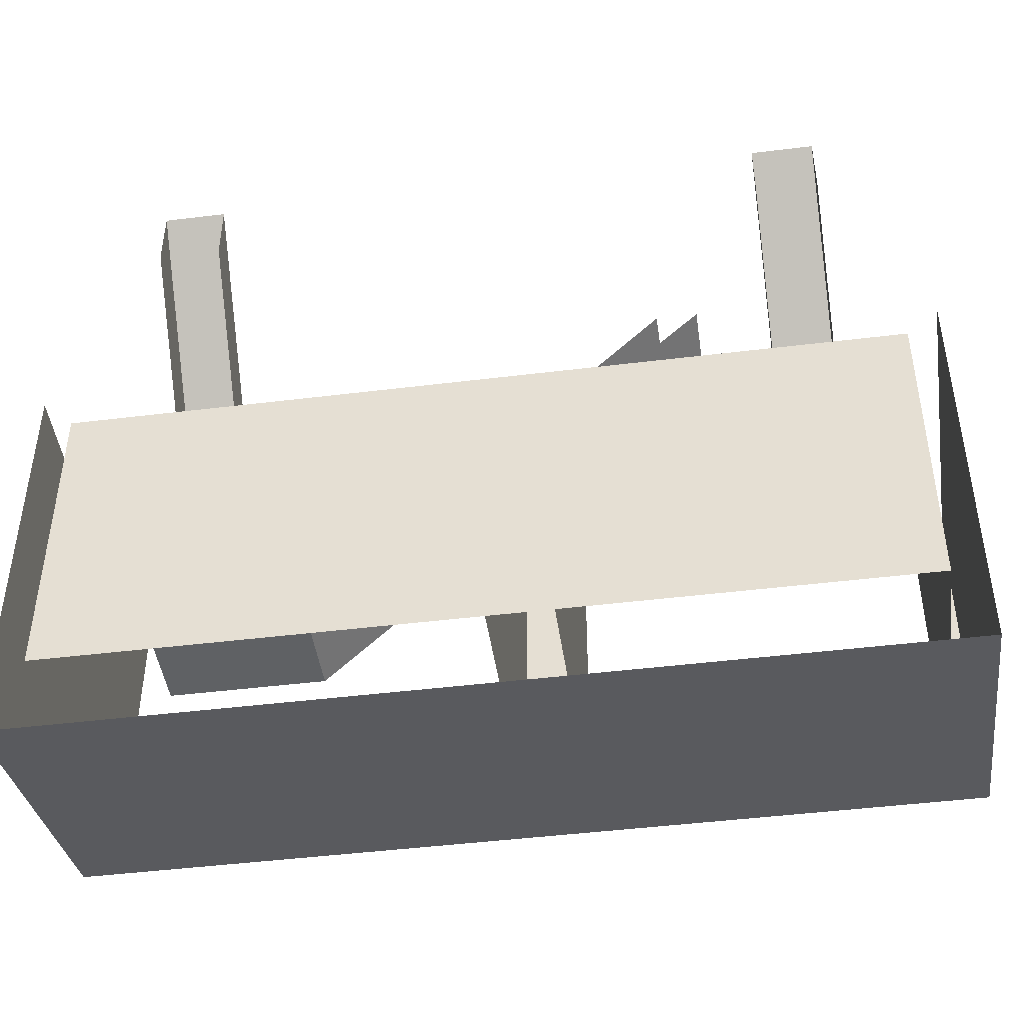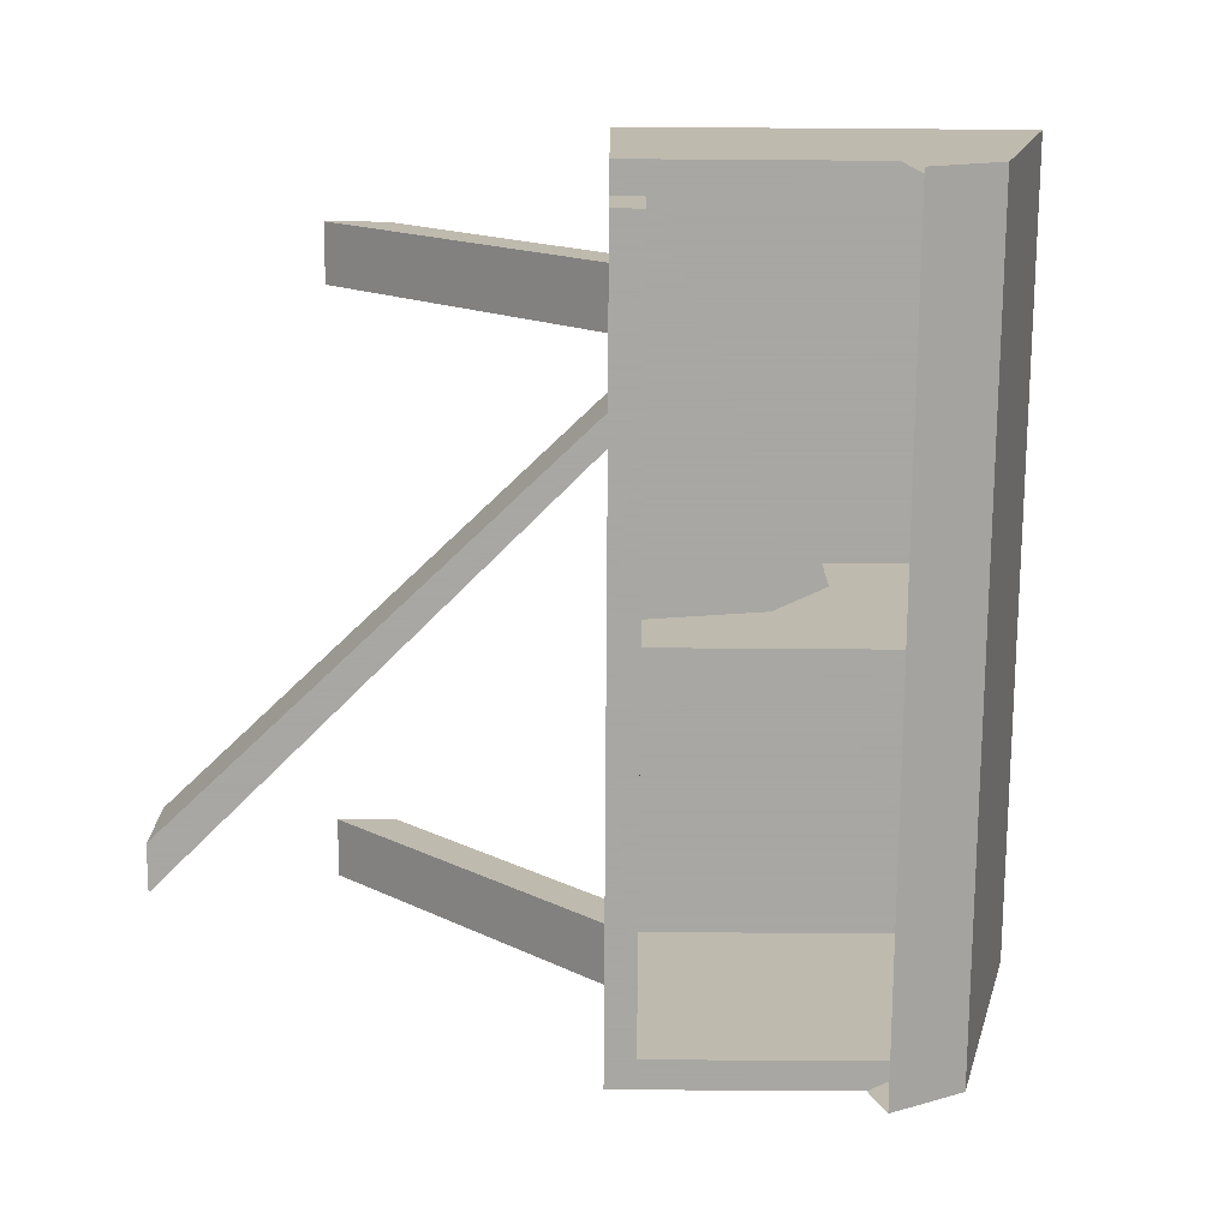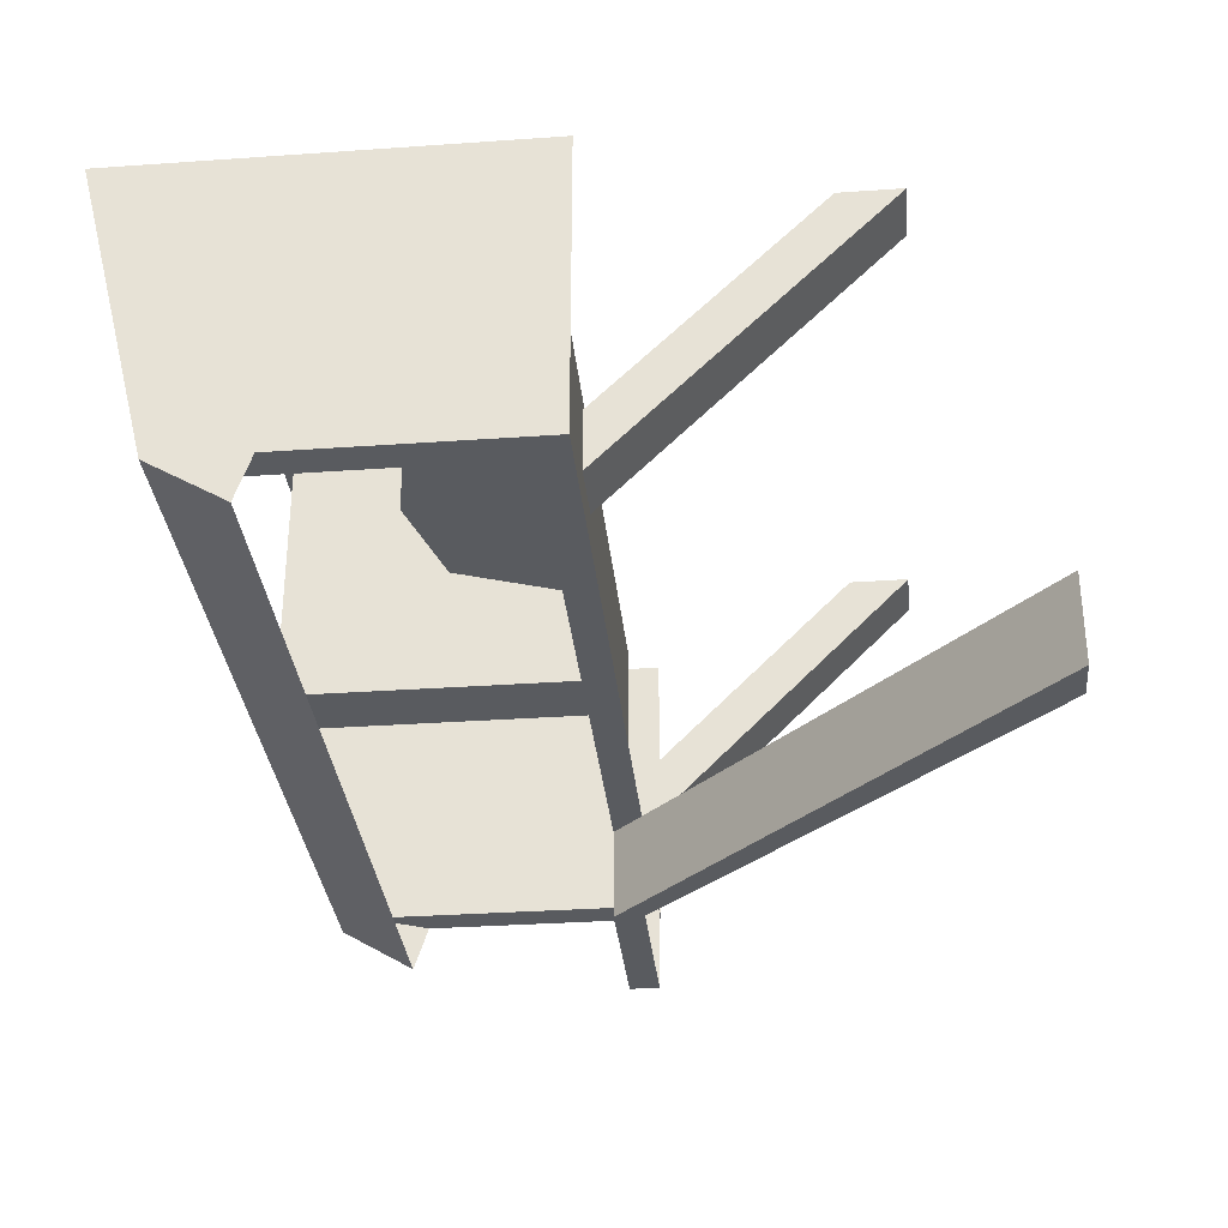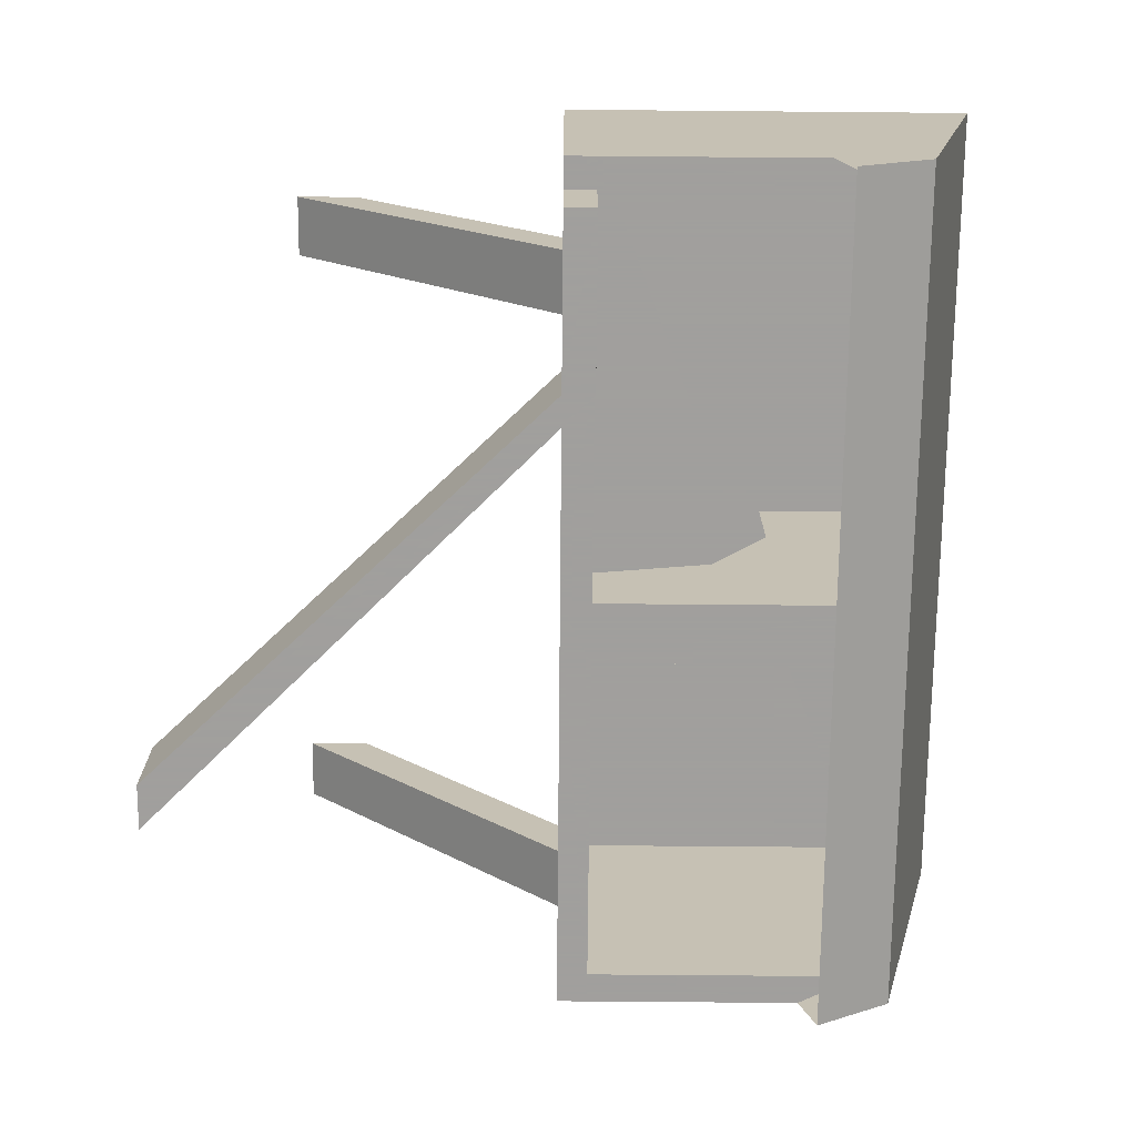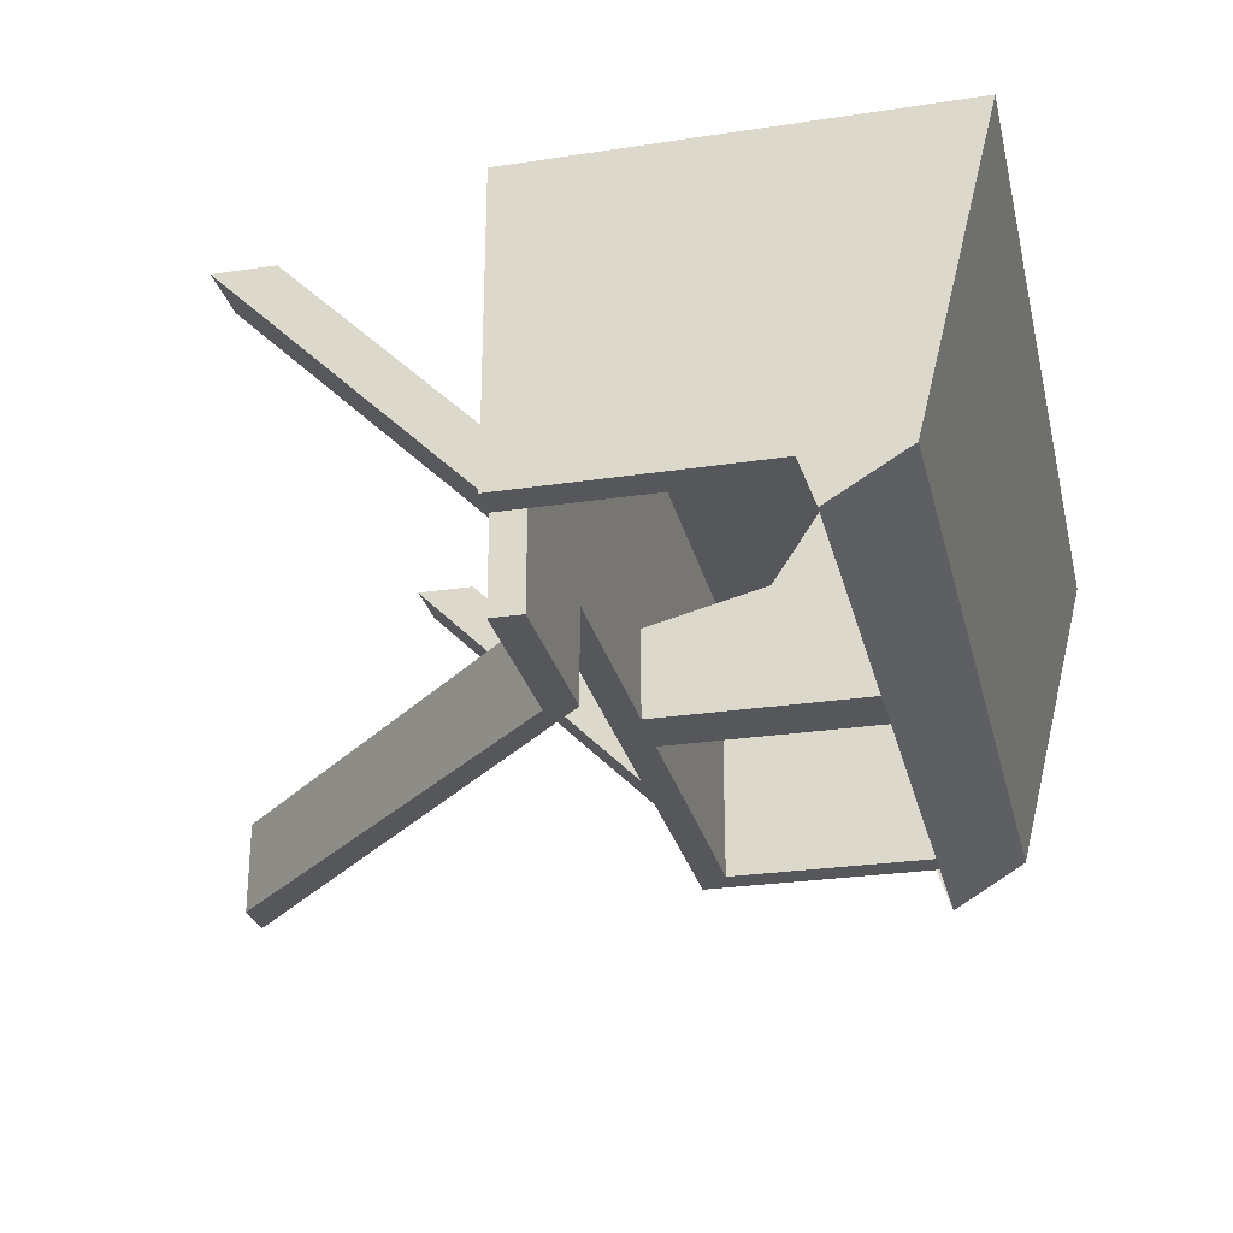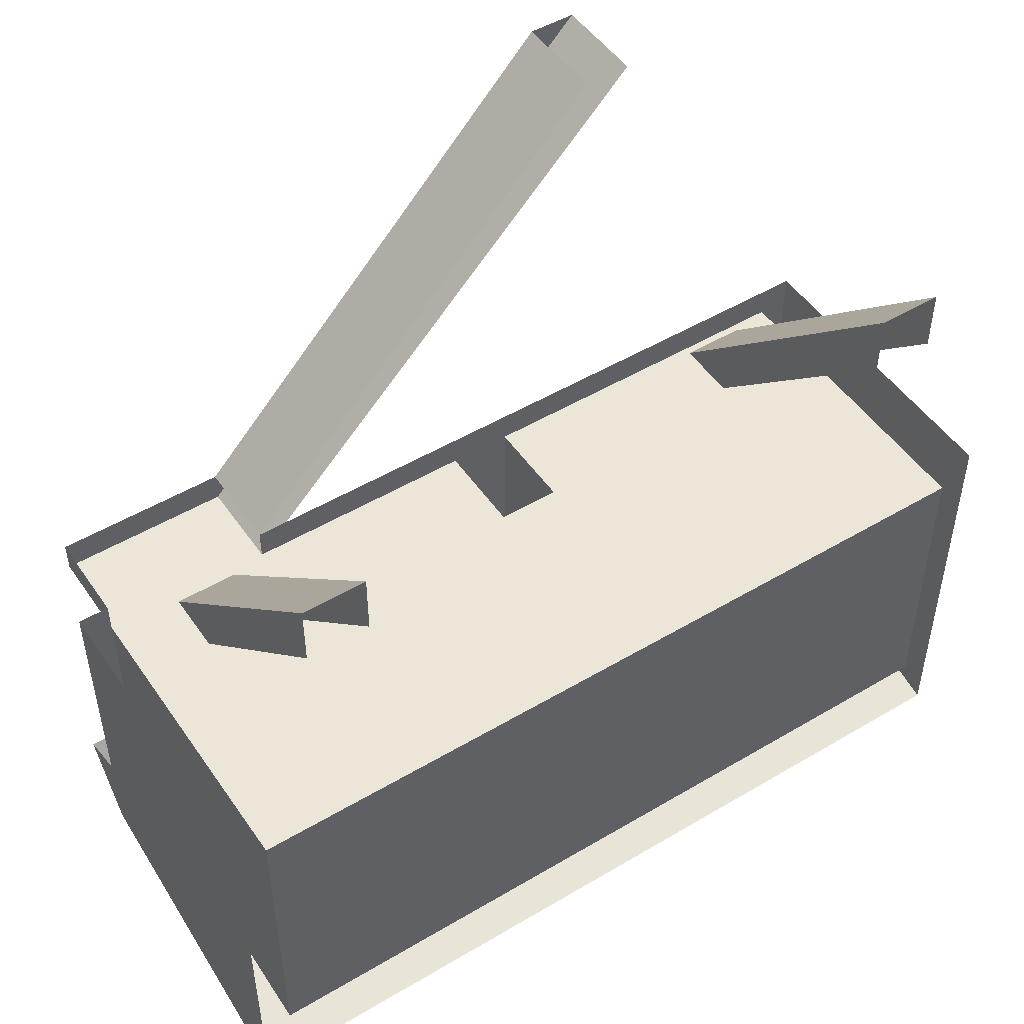
<metadata>
{"format":"obj","ext":"obj","renderer":"f3d","projection":"perspective","resolution":1024,"background":"white","views":[{"elev":-45.7,"azim":8.1,"up":"+Y"},{"elev":-74.4,"azim":-90.4,"up":"+Z"},{"elev":-32.3,"azim":95.6,"up":"+Z"},{"elev":-71.5,"azim":-90.5,"up":"+Z"},{"elev":-27.1,"azim":-76.8,"up":"+Z"},{"elev":49.5,"azim":-33.3,"up":"+Y"}]}
</metadata>
<code>
o object/coop_1/0
v -104 -112 48
v 104 -112 48
v 104 -192 48
v -104 -192 48
v -104 -184 -32
v -104 -112 -32
v -60 -112 -32
v 0 -112 -8
v 16 -112 -8
v 104 -112 -32
v 104 -184 -32
v 112 -168 -32
v 112 -112 -32
v 112 -112 48
v 112 -192 -32
v 112 -172 -44
v 16 -172 -44
v 16 -192 -32
v 0 -172 -44
v 0 -192 -32
v -112 -172 -44
v -112 -192 -32
v -112 -168 -32
v -112 -112 48
v -112 -112 -32
v -104 -104 -32
v -104 -104 -56
v -104 -112 -56
v -60 -112 -56
v 52 0 -56
v 52 0 -32
v 72 -104 -24
v 72 -104 -8
v 72 -48 48
v 72 -32 48
v 88 -104 -24
v 88 -32 48
v 88 -104 -8
v 88 -48 48
v -88 -104 -24
v -88 -104 -8
v -88 -48 48
v -88 -32 48
v -72 -104 -24
v -72 -32 48
v -72 -104 -8
v -72 -48 48
v 0 -184 -32
v 0 -112 -32
v 16 -112 -32
v 16 -184 -32
v 16 -184 -8
v 16 -144 0
v 16 -160 24
v 16 -160 48
v 16 -184 48
v 112 -212 48
v -112 -212 48
v 112 -104 -32
v 112 -104 48
v 0 -104 -32
v -60 -104 -32
v -112 -104 48
v -112 -104 -32
v -60 -104 -56
v 40 0 -56
v 0 -144 0
v 0 -184 -8
v 0 -160 24
v 0 -160 48
v 0 -184 48
v 40 0 -32
v 112 -100 52
v 112 -212 52
v 112 -100 -44
v -112 -100 -44
v -112 -212 -44
v -112 -100 52
v 104 -112 -56
v -104 -112 48
v -104 -112 48
f 1 2 3
f 1 3 4
f 1 4 5
f 1 5 6
f 1 6 7
f 1 7 8
f 1 8 2
f 2 8 9
f 2 9 10
f 2 10 3
f 3 10 11
f 11 10 12
f 12 10 13
f 12 13 14
f 12 14 15
f 12 15 16
f 16 15 17
f 17 15 18
f 17 18 19
f 19 18 20
f 19 20 21
f 21 20 22
f 21 22 23
f 23 22 24
f 23 24 25
f 23 25 5
f 5 25 6
f 6 25 26
f 6 26 27
f 6 27 28
f 6 28 7
f 7 28 29
f 7 29 30
f 7 30 31
f 32 33 34
f 32 34 35
f 32 35 36
f 36 35 37
f 36 37 38
f 38 37 39
f 40 41 42
f 40 42 43
f 40 43 44
f 44 43 45
f 44 45 46
f 46 45 47
f 48 49 50
f 48 50 51
f 51 50 52
f 52 50 9
f 52 9 53
f 52 53 54
f 52 54 55
f 52 55 56
f 57 15 14
f 15 57 58
f 15 58 18
f 18 58 20
f 20 58 22
f 22 58 24
f 59 60 14
f 59 14 13
f 59 13 61
f 61 13 10
f 61 10 50
f 61 50 49
f 61 49 7
f 61 7 62
f 24 63 64
f 24 64 25
f 25 64 26
f 28 27 65
f 28 65 29
f 29 65 66
f 29 66 30
f 67 8 68
f 67 68 69
f 69 68 70
f 70 68 71
f 48 68 8
f 48 8 49
f 49 8 7
f 9 50 10
f 72 66 65
f 72 65 62

</code>
